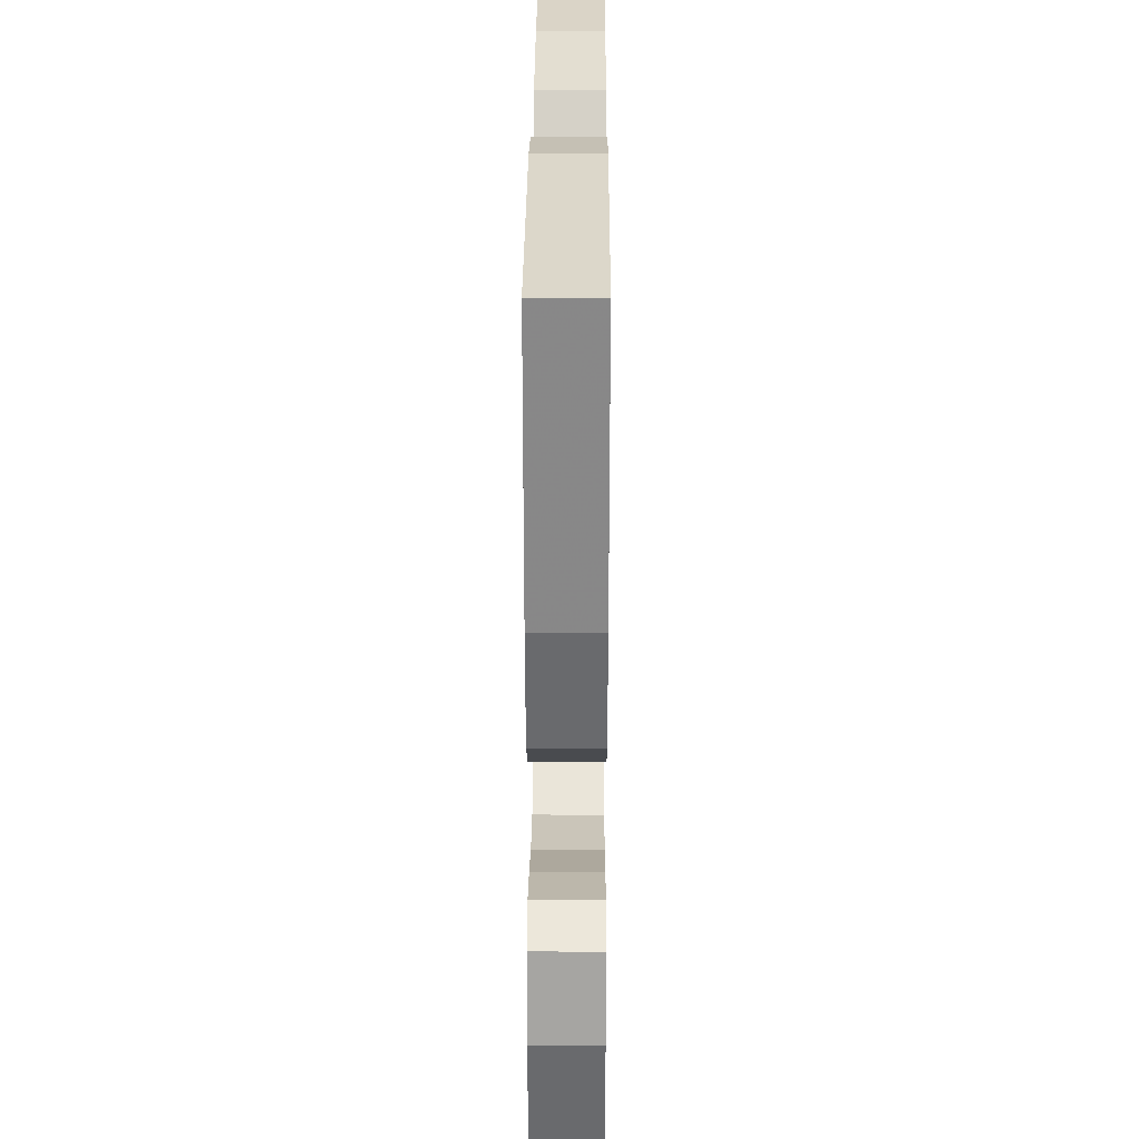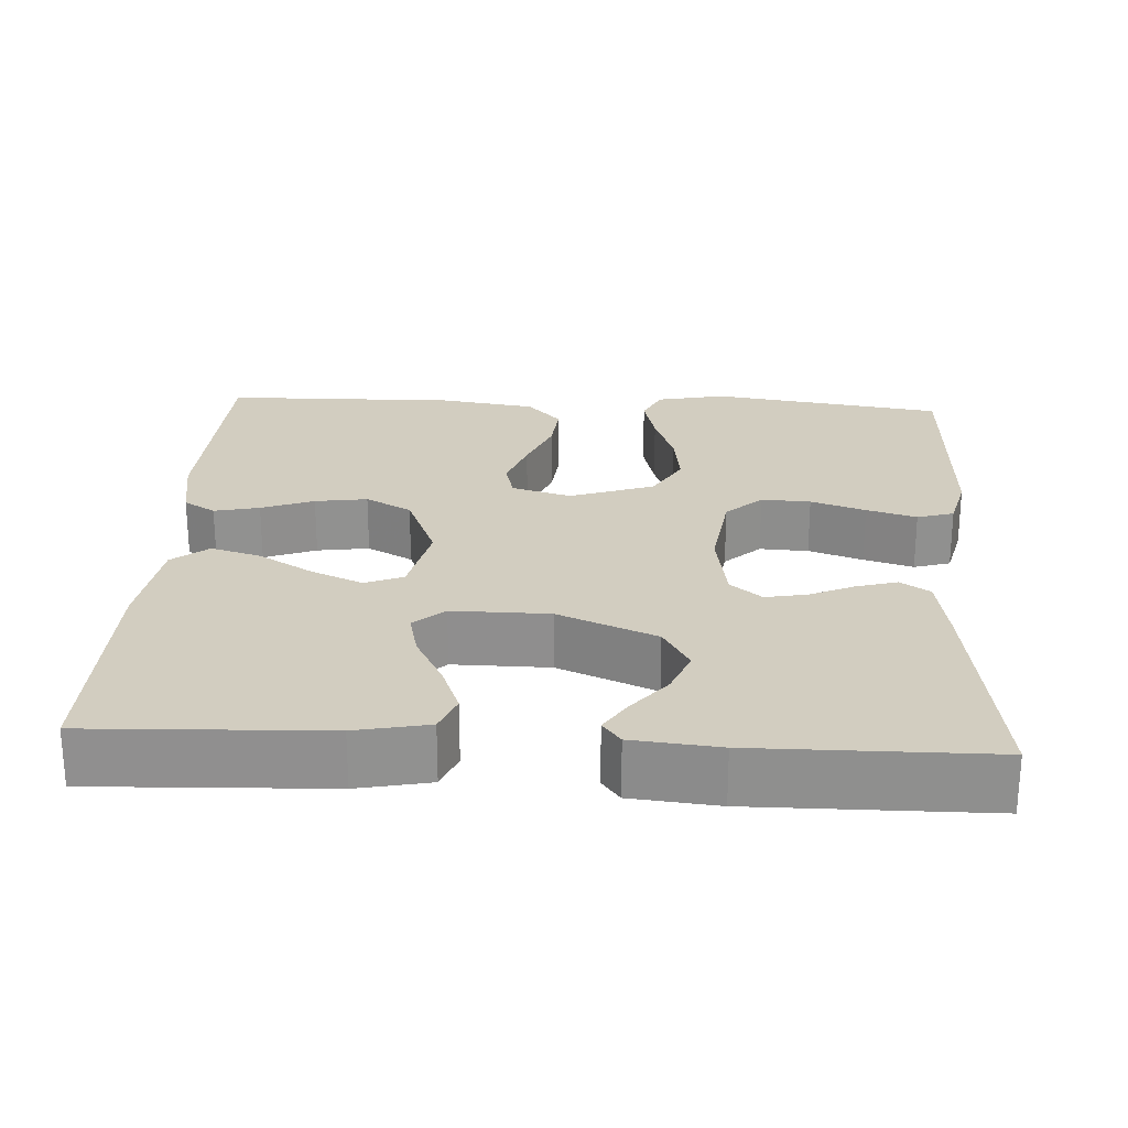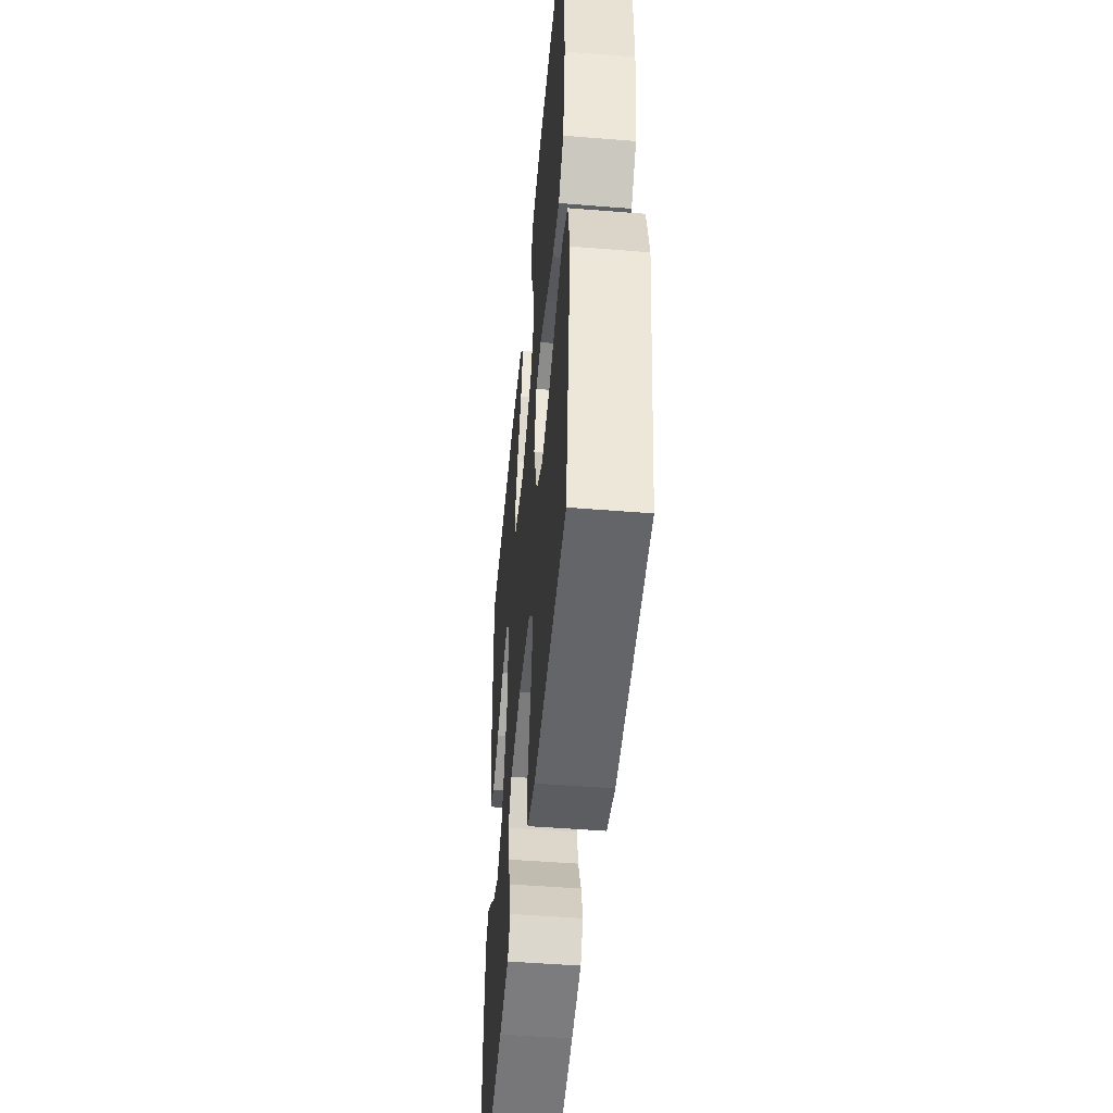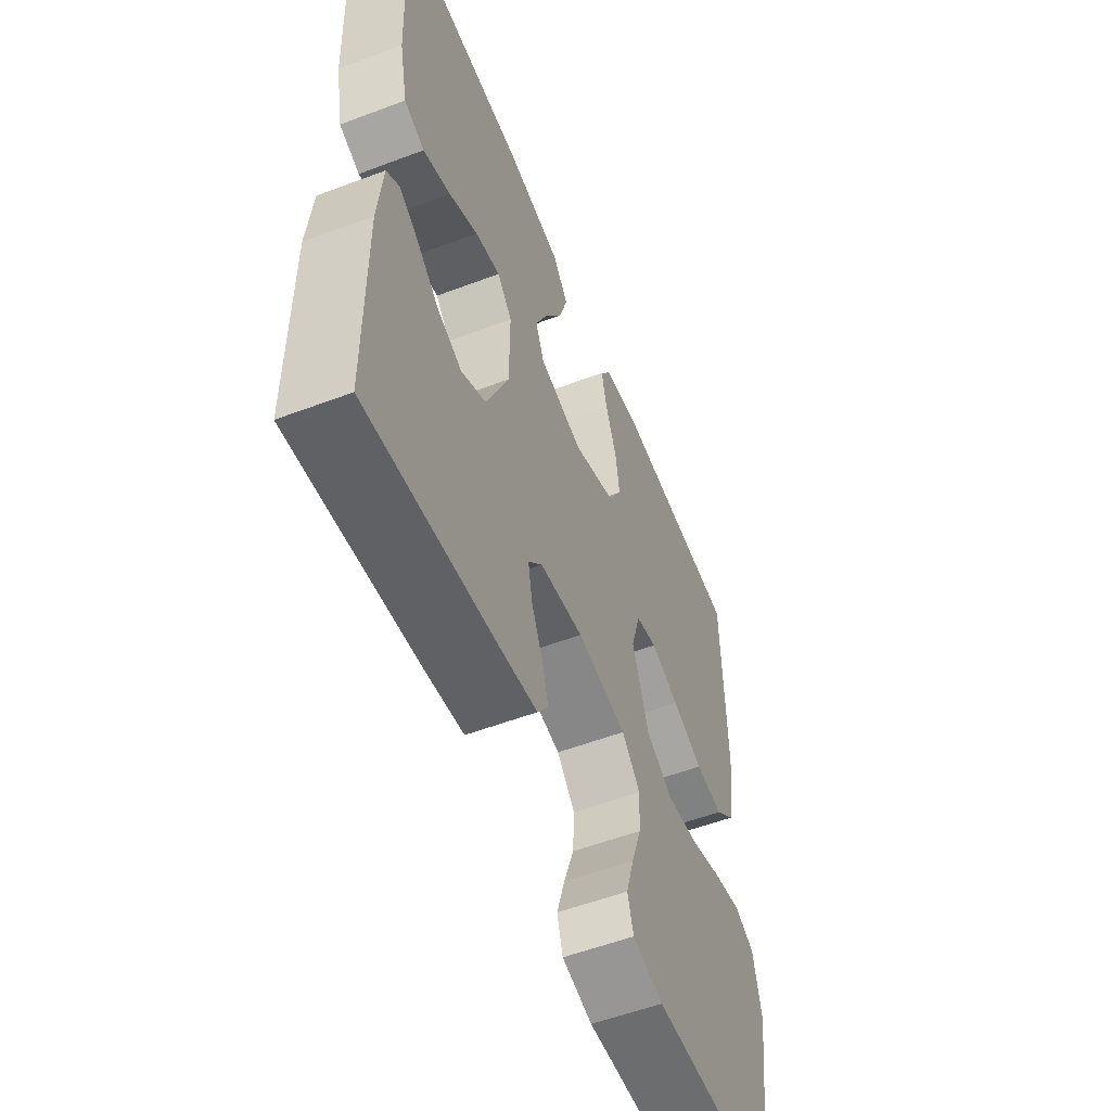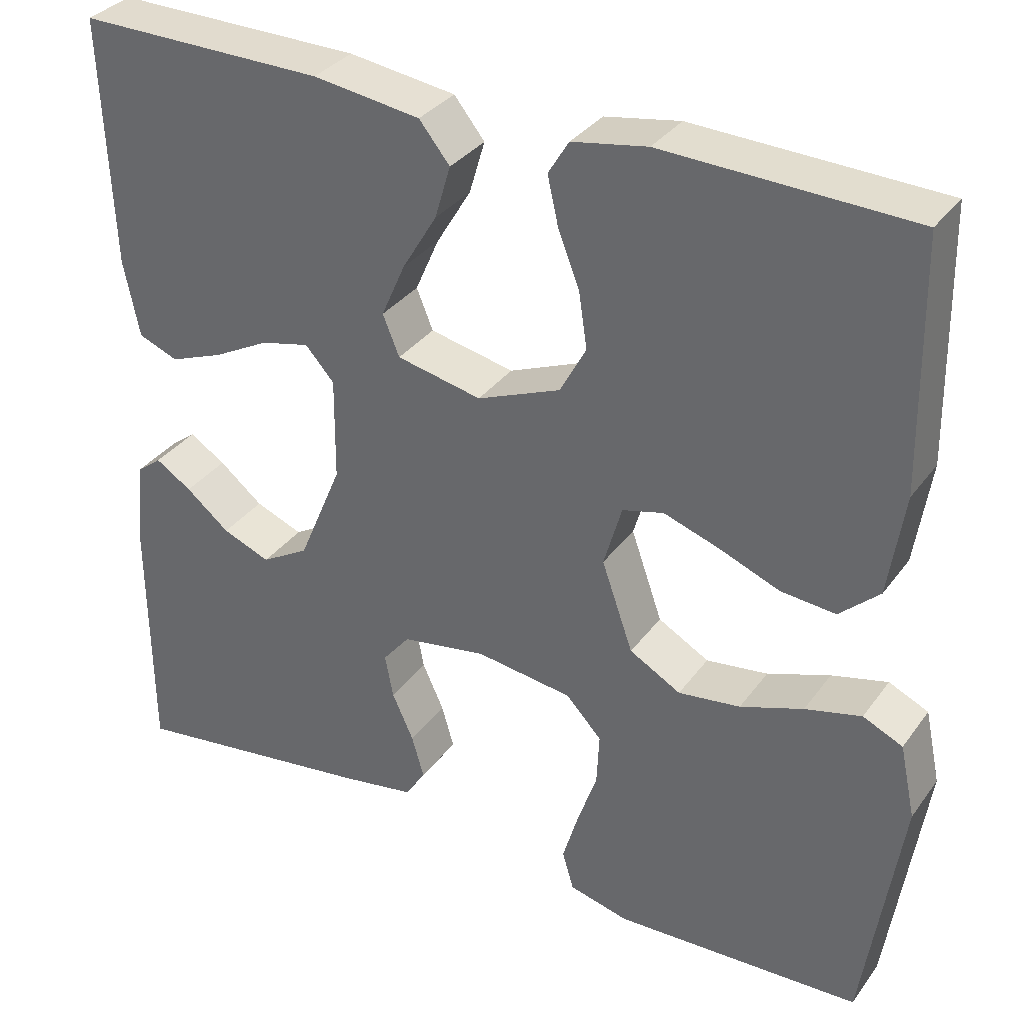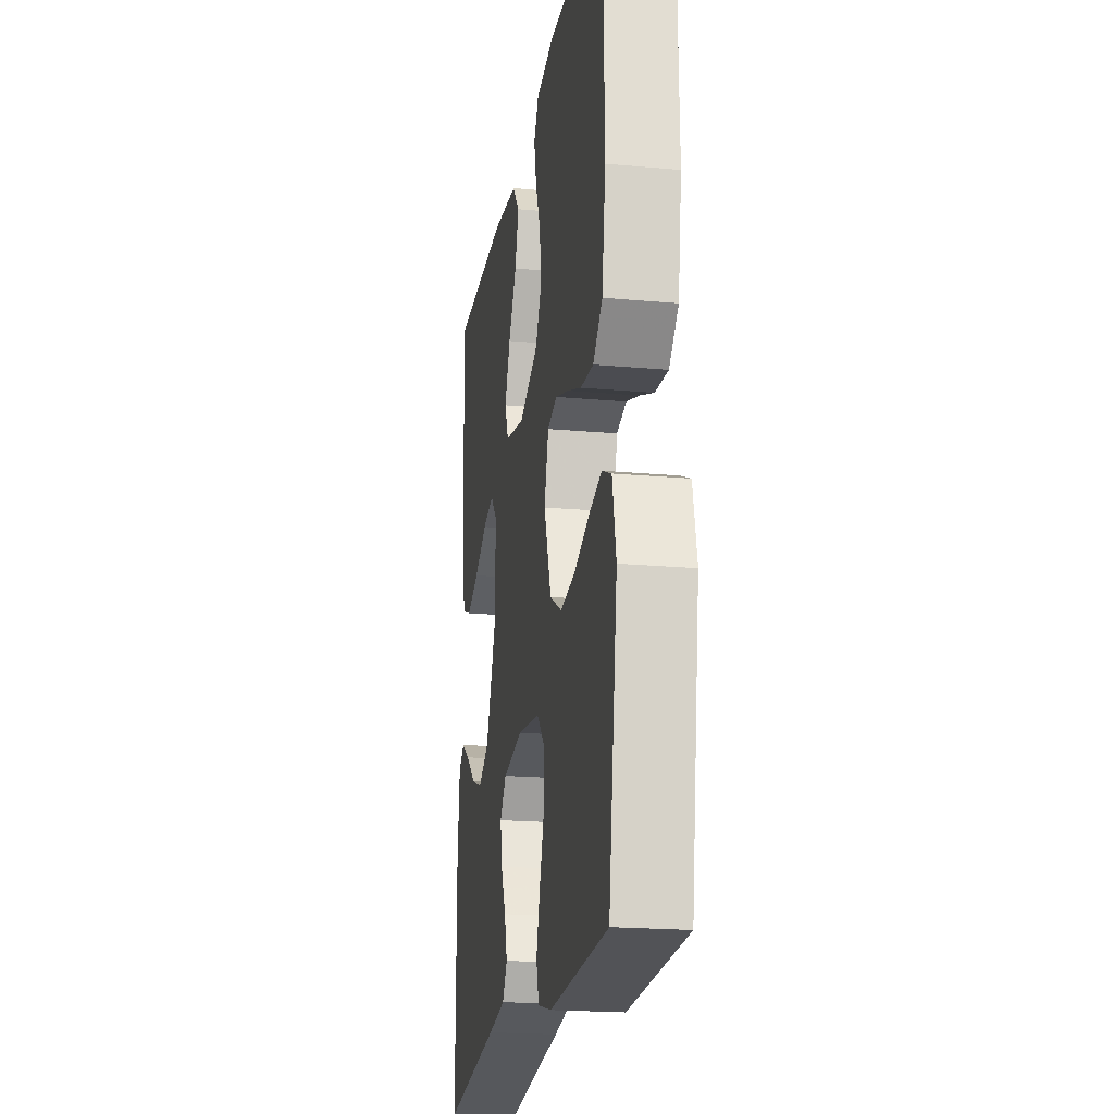
<metadata>
{"format":"obj","ext":"obj","renderer":"f3d","projection":"perspective","resolution":1024,"background":"white","views":[{"elev":28.3,"azim":-89.7,"up":"+Z"},{"elev":24.5,"azim":93.2,"up":"+Y"},{"elev":-49.4,"azim":-95.1,"up":"+Z"},{"elev":-55.7,"azim":111.6,"up":"+Z"},{"elev":33.5,"azim":-149.5,"up":"+Z"},{"elev":-20.4,"azim":-99.3,"up":"+Z"}]}
</metadata>
<code>
v 0.5 0.07 -0.5
v 0.2 0.07 -0.459
v 0.11 0.07 -0.444
v 0.085 0.07 -0.406
v 0.1 0.07 -0.354
v 0.126 0.07 -0.297
v 0.136 0.07 -0.244
v 0.103 0.07 -0.204
v 0 0.07 -0.187
v -0.117 0.07 -0.203
v -0.16 0.07 -0.249
v -0.157 0.07 -0.312
v -0.133 0.07 -0.382
v -0.114 0.07 -0.446
v -0.128 0.07 -0.493
v -0.2 0.07 -0.511
v -0.5 0.07 -0.5
v -0.545 0.07 -0.2
v -0.526 0.07 -0.111
v -0.478 0.07 -0.089
v -0.41 0.07 -0.106
v -0.334 0.07 -0.133
v -0.259 0.07 -0.143
v -0.197 0.07 -0.108
v -0.159 0.07 0
v -0.181 0.07 0.076
v -0.231 0.07 0.089
v -0.299 0.07 0.066
v -0.372 0.07 0.037
v -0.438 0.07 0.031
v -0.486 0.07 0.075
v -0.505 0.07 0.2
v -0.5 0.07 0.5
v -0.2 0.07 0.511
v -0.109 0.07 0.495
v -0.084 0.07 0.454
v -0.097 0.07 0.396
v -0.123 0.07 0.329
v -0.133 0.07 0.262
v -0.101 0.07 0.203
v 0 0.07 0.162
v 0.103 0.07 0.184
v 0.123 0.07 0.233
v 0.094 0.07 0.299
v 0.052 0.07 0.369
v 0.033 0.07 0.433
v 0.07 0.07 0.479
v 0.2 0.07 0.497
v 0.5 0.07 0.5
v 0.488 0.07 0.2
v 0.469 0.07 0.107
v 0.421 0.07 0.088
v 0.356 0.07 0.113
v 0.288 0.07 0.149
v 0.229 0.07 0.163
v 0.194 0.07 0.124
v 0.195 0.07 0
v 0.248 0.07 -0.126
v 0.306 0.07 -0.16
v 0.364 0.07 -0.137
v 0.417 0.07 -0.094
v 0.461 0.07 -0.066
v 0.491 0.07 -0.089
v 0.502 0.07 -0.2
v 0.5 0 -0.5
v 0.2 0 -0.459
v 0.11 0 -0.444
v 0.085 0 -0.406
v 0.1 0 -0.354
v 0.126 0 -0.297
v 0.136 0 -0.244
v 0.103 0 -0.204
v 0 0 -0.187
v -0.117 0 -0.203
v -0.16 0 -0.249
v -0.157 0 -0.312
v -0.133 0 -0.382
v -0.114 0 -0.446
v -0.128 0 -0.493
v -0.2 0 -0.511
v -0.5 0 -0.5
v -0.545 0 -0.2
v -0.526 0 -0.111
v -0.478 0 -0.089
v -0.41 0 -0.106
v -0.334 0 -0.133
v -0.259 0 -0.143
v -0.197 0 -0.108
v -0.159 0 0
v -0.181 0 0.076
v -0.231 0 0.089
v -0.299 0 0.066
v -0.372 0 0.037
v -0.438 0 0.031
v -0.486 0 0.075
v -0.505 0 0.2
v -0.5 0 0.5
v -0.2 0 0.511
v -0.109 0 0.495
v -0.084 0 0.454
v -0.097 0 0.396
v -0.123 0 0.329
v -0.133 0 0.262
v -0.101 0 0.203
v 0 0 0.162
v 0.103 0 0.184
v 0.123 0 0.233
v 0.094 0 0.299
v 0.052 0 0.369
v 0.033 0 0.433
v 0.07 0 0.479
v 0.2 0 0.497
v 0.5 0 0.5
v 0.488 0 0.2
v 0.469 0 0.107
v 0.421 0 0.088
v 0.356 0 0.113
v 0.288 0 0.149
v 0.229 0 0.163
v 0.194 0 0.124
v 0.195 0 0
v 0.248 0 -0.126
v 0.306 0 -0.16
v 0.364 0 -0.137
v 0.417 0 -0.094
v 0.461 0 -0.066
v 0.491 0 -0.089
v 0.502 0 -0.2
f 3 4 5
f 2 3 5
f 1 2 5
f 64 1 5
f 63 64 5
f 62 63 5
f 61 62 5
f 60 61 5
f 59 60 5 6
f 58 59 6 7
f 57 58 7 8
f 56 57 8 9
f 52 53 54
f 51 52 54
f 50 51 54
f 49 50 54
f 48 49 54
f 47 48 54
f 46 47 54
f 45 46 54
f 44 45 54
f 43 44 54 55
f 42 43 55 56
f 36 37 38
f 35 36 38
f 34 35 38
f 33 34 38
f 32 33 38
f 31 32 38
f 30 31 38
f 29 30 38
f 28 29 38
f 27 28 38 39
f 26 27 39 40
f 20 21 22
f 19 20 22
f 18 19 22
f 17 18 22
f 16 17 22
f 15 16 22
f 14 15 22
f 13 14 22
f 12 13 22
f 11 12 22 23
f 10 11 23 24
f 10 24 25
f 9 10 25
f 56 9 25
f 42 56 25
f 41 42 25
f 25 26 40 41
f 69 68 67
f 69 67 66
f 69 66 65
f 69 65 128
f 69 128 127
f 69 127 126
f 69 126 125
f 69 125 124
f 70 69 124 123
f 71 70 123 122
f 72 71 122 121
f 73 72 121 120
f 118 117 116
f 118 116 115
f 118 115 114
f 118 114 113
f 118 113 112
f 118 112 111
f 118 111 110
f 118 110 109
f 118 109 108
f 119 118 108 107
f 120 119 107 106
f 102 101 100
f 102 100 99
f 102 99 98
f 102 98 97
f 102 97 96
f 102 96 95
f 102 95 94
f 102 94 93
f 102 93 92
f 103 102 92 91
f 104 103 91 90
f 86 85 84
f 86 84 83
f 86 83 82
f 86 82 81
f 86 81 80
f 86 80 79
f 86 79 78
f 86 78 77
f 86 77 76
f 87 86 76 75
f 88 87 75 74
f 89 88 74
f 89 74 73
f 89 73 120
f 89 120 106
f 89 106 105
f 105 104 90 89
f 1 65 66 2
f 2 66 67 3
f 3 67 68 4
f 4 68 69 5
f 5 69 70 6
f 6 70 71 7
f 7 71 72 8
f 8 72 73 9
f 9 73 74 10
f 10 74 75 11
f 11 75 76 12
f 12 76 77 13
f 13 77 78 14
f 14 78 79 15
f 15 79 80 16
f 16 80 81 17
f 17 81 82 18
f 18 82 83 19
f 19 83 84 20
f 20 84 85 21
f 21 85 86 22
f 22 86 87 23
f 23 87 88 24
f 24 88 89 25
f 25 89 90 26
f 26 90 91 27
f 27 91 92 28
f 28 92 93 29
f 29 93 94 30
f 30 94 95 31
f 31 95 96 32
f 32 96 97 33
f 33 97 98 34
f 34 98 99 35
f 35 99 100 36
f 36 100 101 37
f 37 101 102 38
f 38 102 103 39
f 39 103 104 40
f 40 104 105 41
f 41 105 106 42
f 42 106 107 43
f 43 107 108 44
f 44 108 109 45
f 45 109 110 46
f 46 110 111 47
f 47 111 112 48
f 48 112 113 49
f 49 113 114 50
f 50 114 115 51
f 51 115 116 52
f 52 116 117 53
f 53 117 118 54
f 54 118 119 55
f 55 119 120 56
f 56 120 121 57
f 57 121 122 58
f 58 122 123 59
f 59 123 124 60
f 60 124 125 61
f 61 125 126 62
f 62 126 127 63
f 63 127 128 64
f 64 128 65 1

</code>
